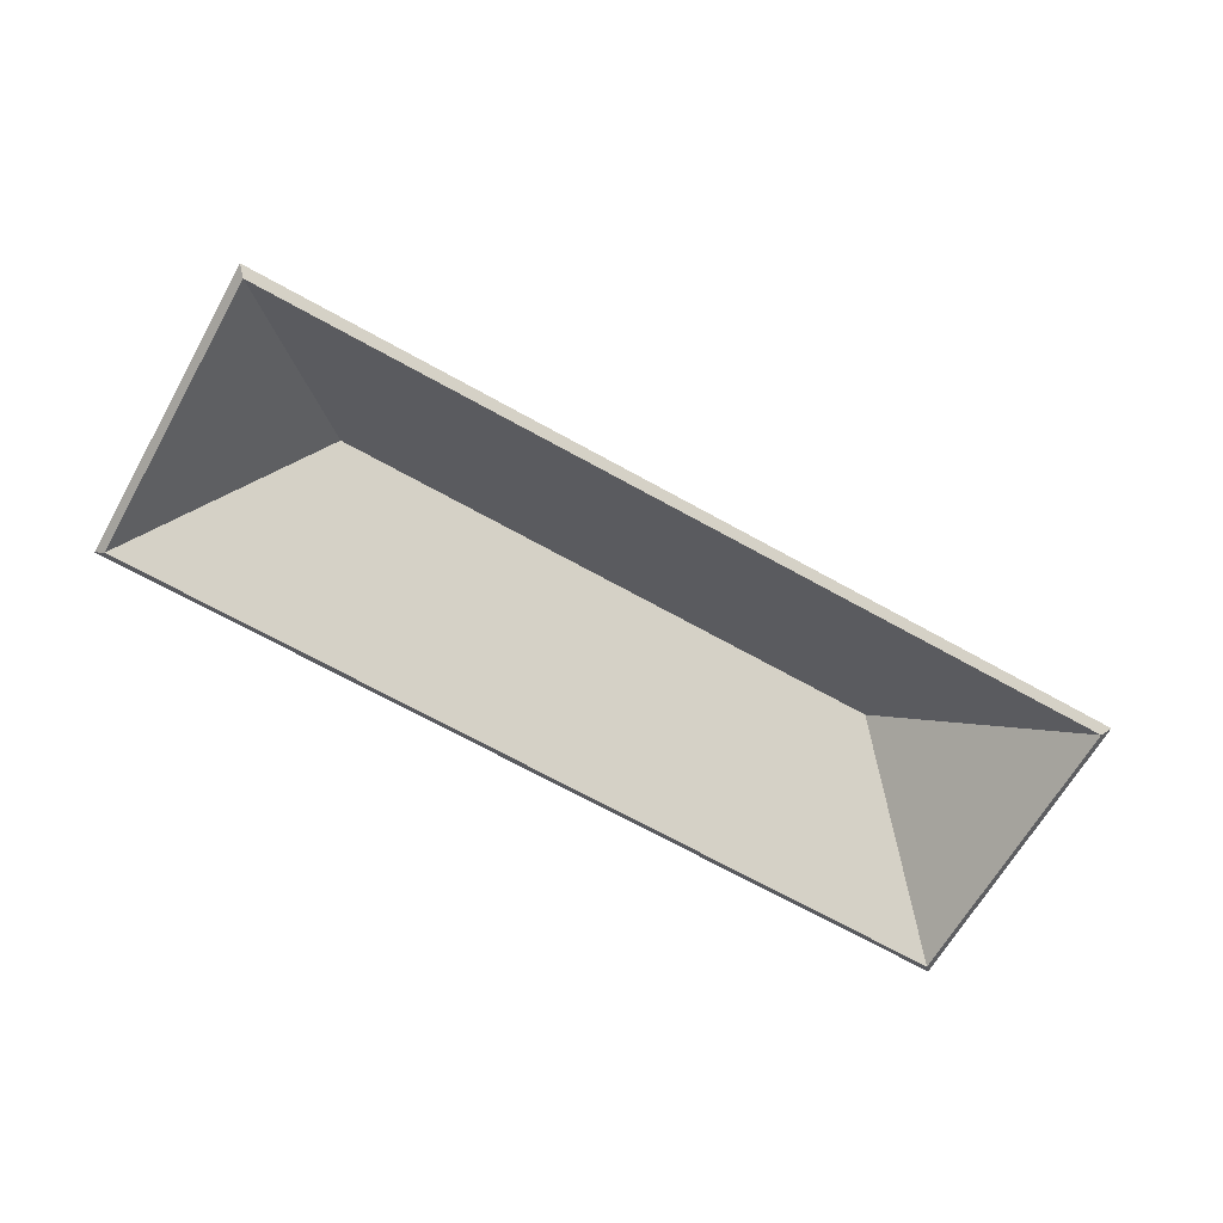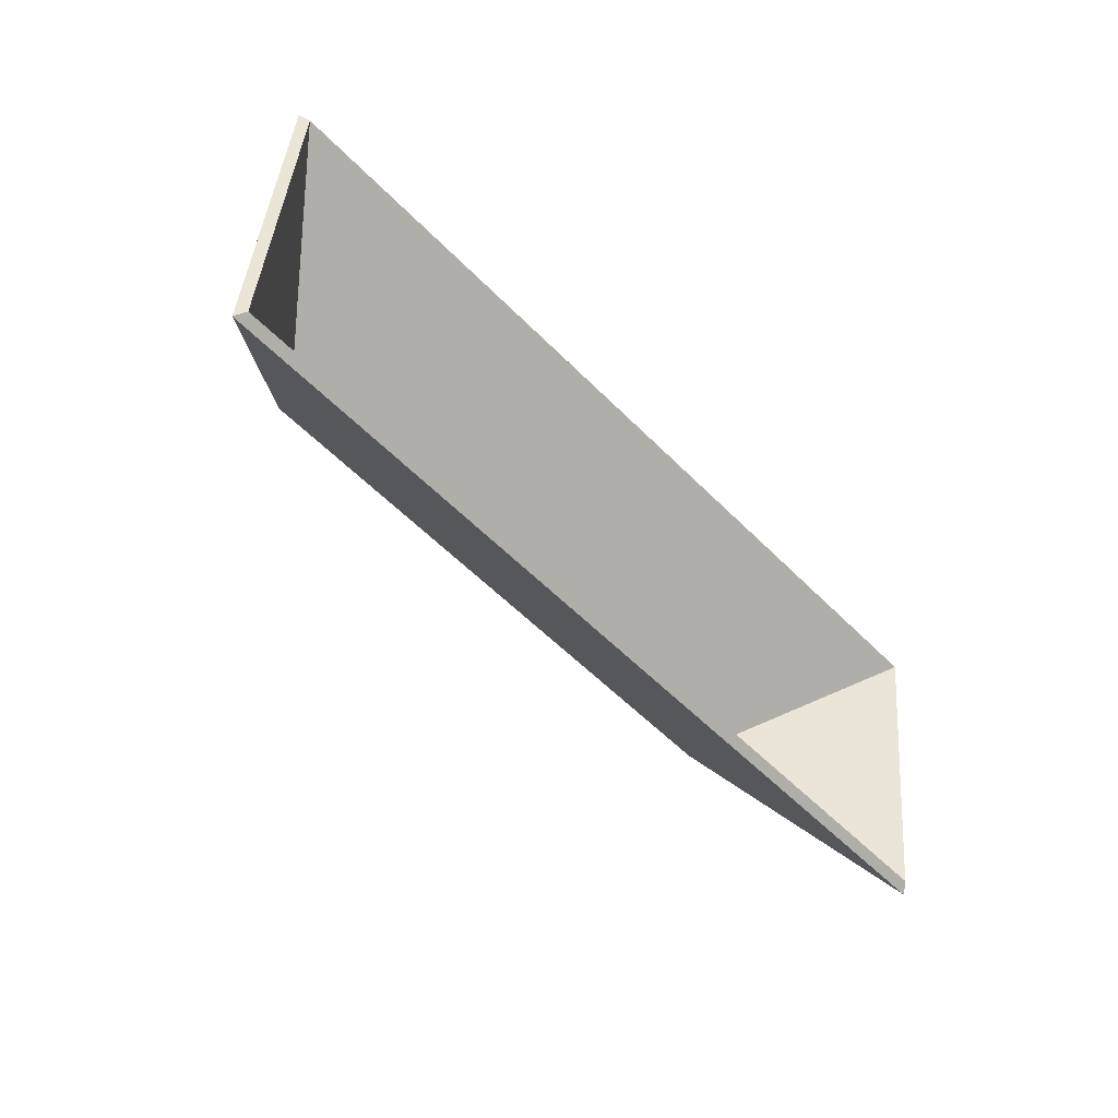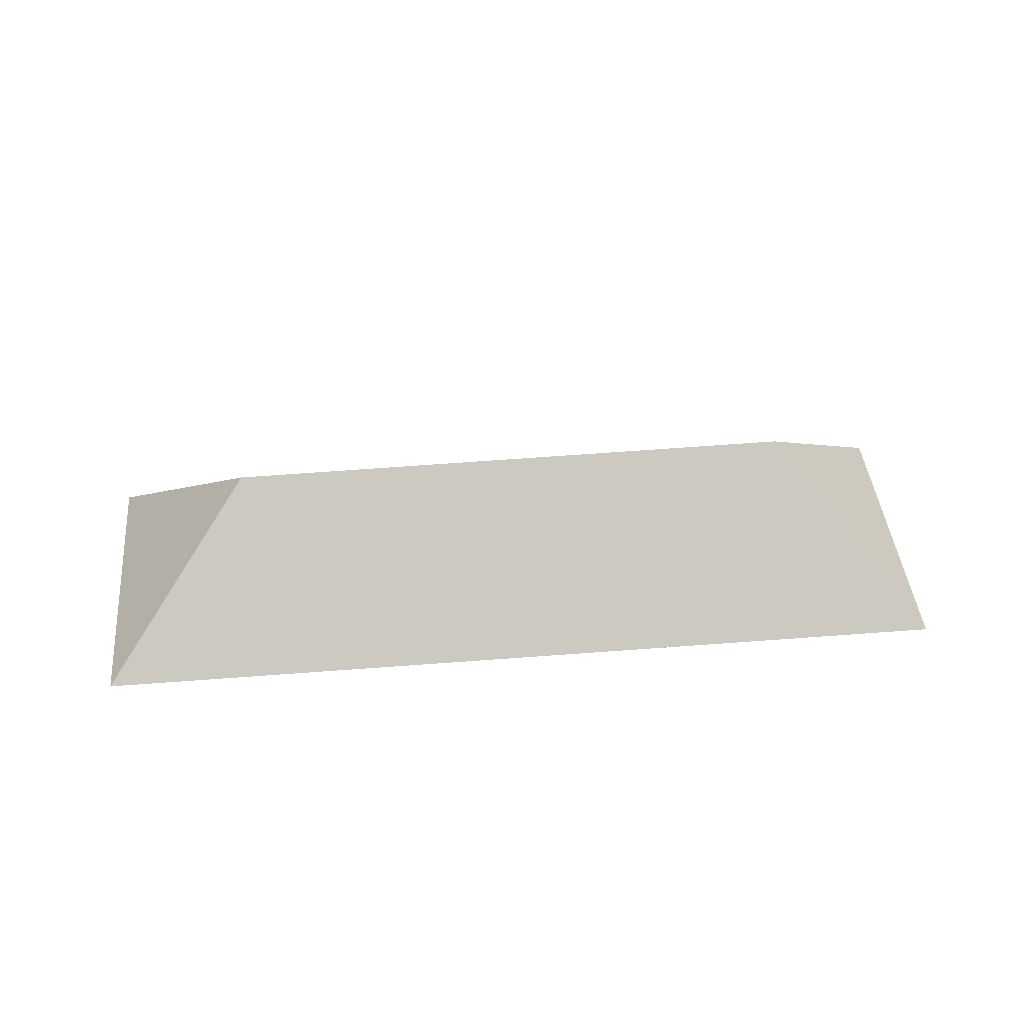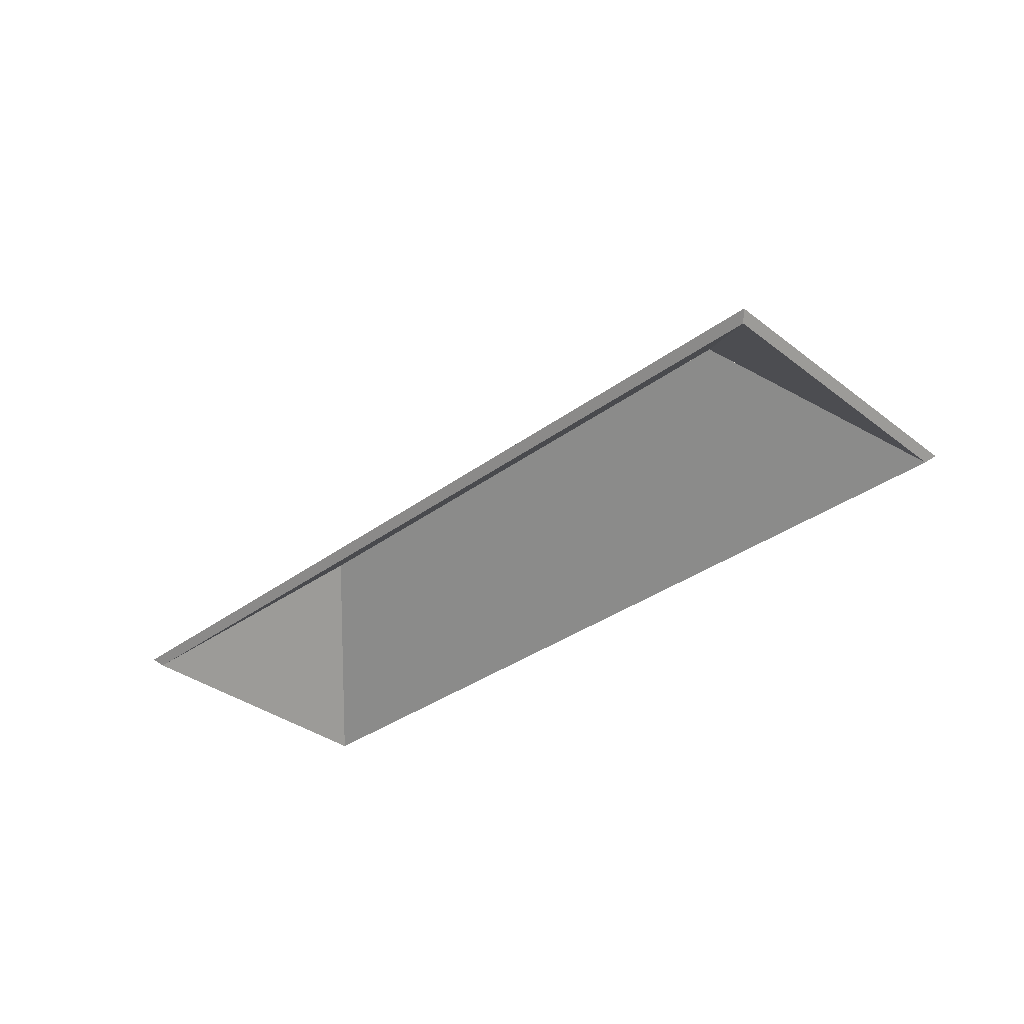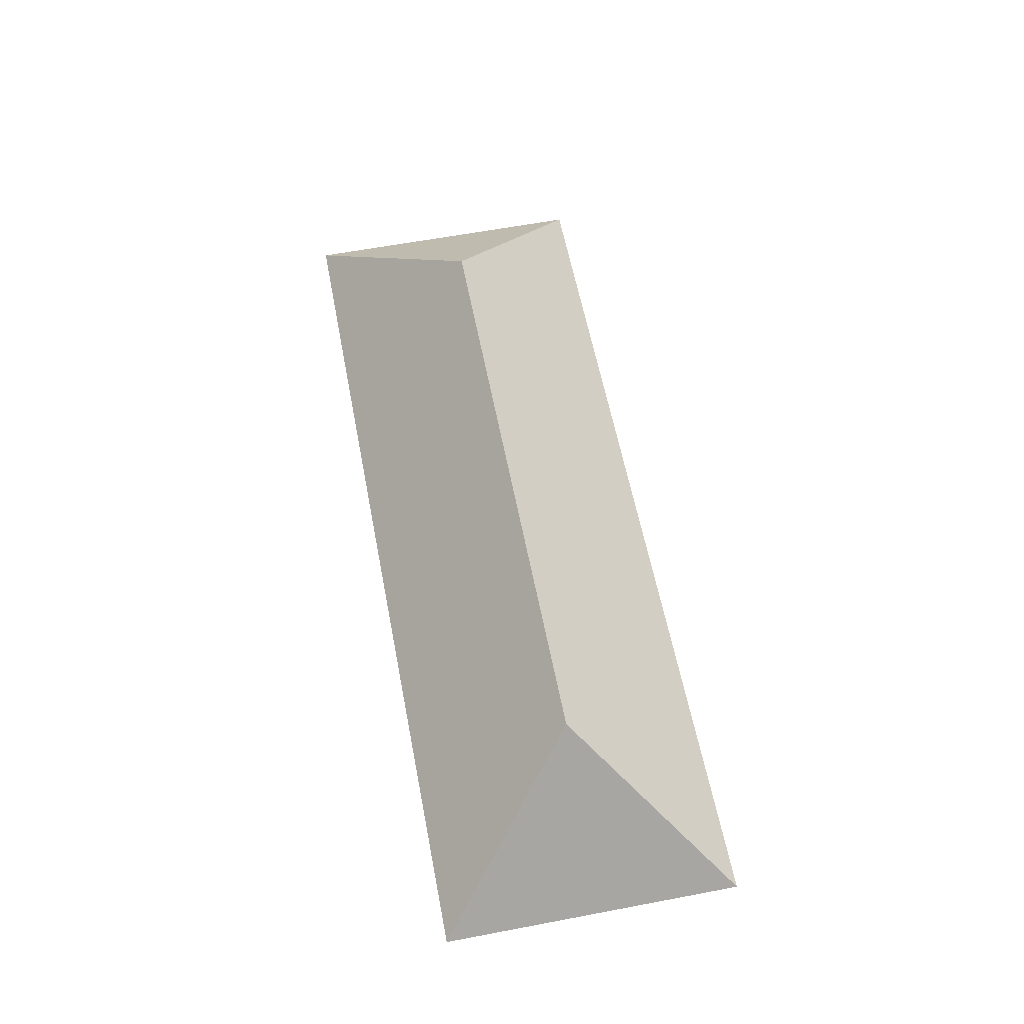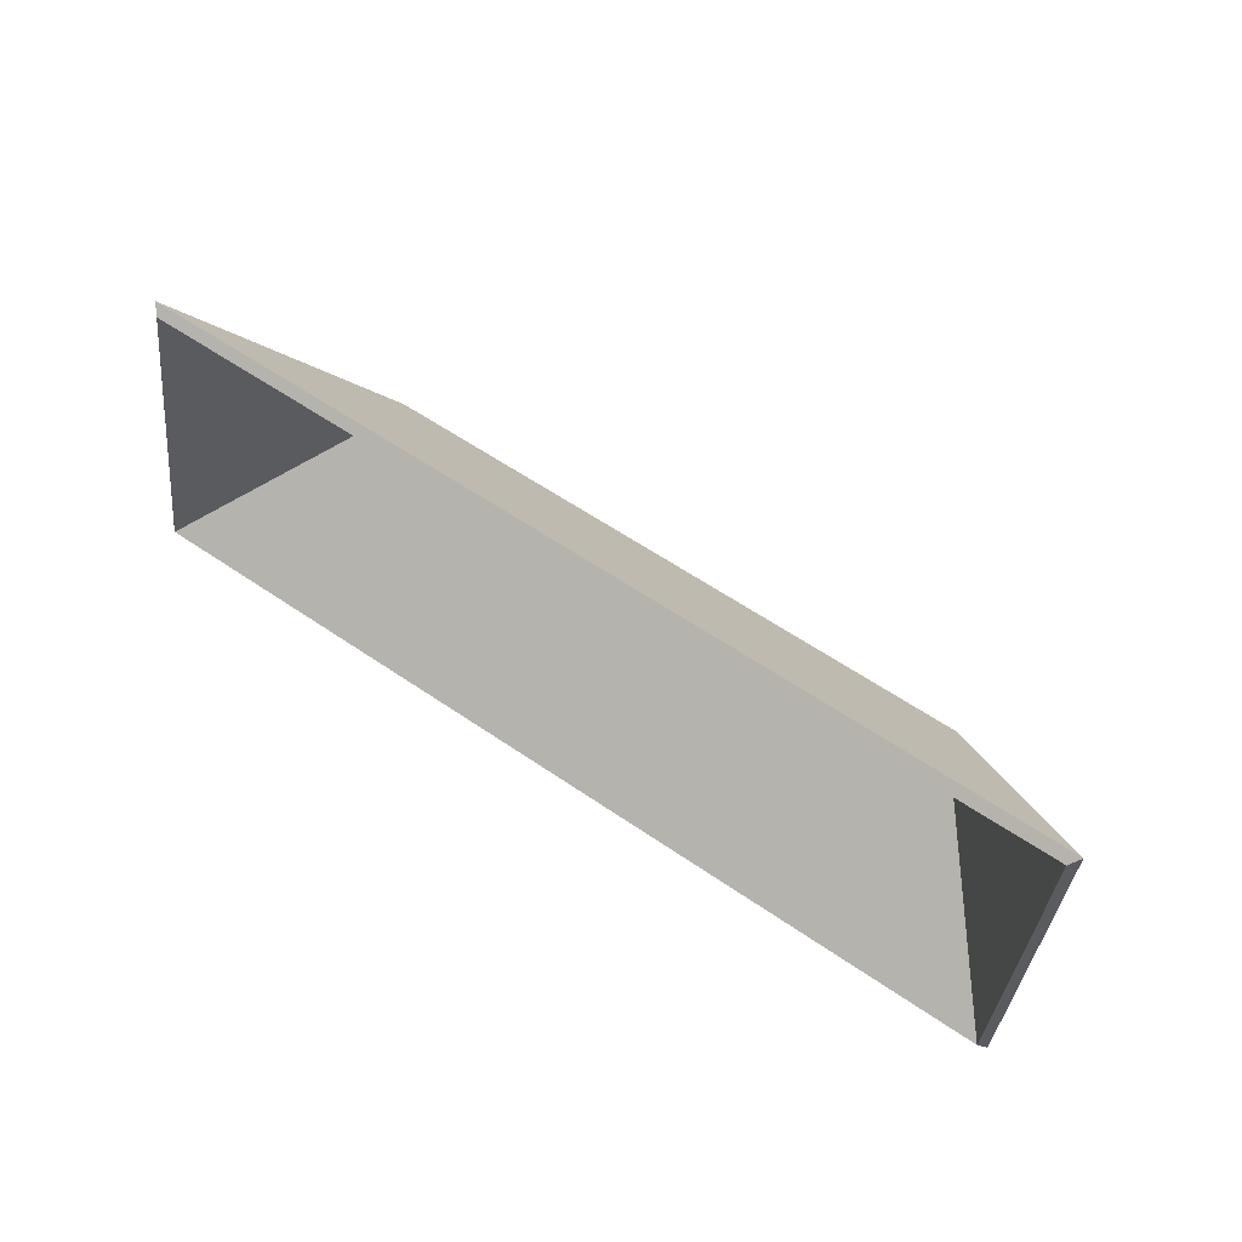
<metadata>
{"format":"obj","ext":"obj","renderer":"f3d","projection":"perspective","resolution":1024,"background":"white","views":[{"elev":-65.3,"azim":-22.5,"up":"+Y"},{"elev":-41.8,"azim":-47.5,"up":"+Z"},{"elev":42.6,"azim":1.7,"up":"+Y"},{"elev":-35.3,"azim":51.5,"up":"+Y"},{"elev":61.8,"azim":86.2,"up":"+Y"},{"elev":49.0,"azim":33.9,"up":"+Z"}]}
</metadata>
<code>
v 0.9566 -0.1104 -6.292
v 0.9787 -0.1359 -6.32
v 0.9776 -0.1373 -6.319
v 0.9566 -0.1131 -6.292
v 0.9787 -0.1359 -6.32
v 0.9851 -0.1359 -6.27
v 0.9836 -0.1373 -6.271
v 0.9776 -0.1373 -6.319
v 0.9851 -0.1359 -6.27
v 0.9566 -0.1104 -6.292
v 0.9566 -0.1131 -6.292
v 0.9836 -0.1373 -6.271
v 0.9787 -0.1359 -6.32
v 0.9566 -0.1104 -6.292
v 0.9851 -0.1359 -6.27
v 0.9836 -0.1373 -6.271
v 0.9566 -0.1131 -6.292
v 0.9776 -0.1373 -6.319
v 0.9566 -0.1104 -6.292
v 0.9851 -0.1359 -6.27
v 0.9836 -0.1373 -6.271
v 0.9566 -0.1131 -6.292
v 0.8607 -0.1108 -6.279
v 0.9566 -0.1104 -6.292
v 0.9566 -0.1131 -6.292
v 0.8607 -0.1134 -6.279
v 0.9851 -0.1359 -6.27
v 0.8388 -0.1359 -6.251
v 0.84 -0.1373 -6.253
v 0.9836 -0.1373 -6.271
v 0.8388 -0.1359 -6.251
v 0.8607 -0.1108 -6.279
v 0.8607 -0.1134 -6.279
v 0.84 -0.1373 -6.253
v 0.9566 -0.1104 -6.292
v 0.8607 -0.1108 -6.279
v 0.8388 -0.1359 -6.251
v 0.9851 -0.1359 -6.27
v 0.84 -0.1373 -6.253
v 0.8607 -0.1134 -6.279
v 0.9566 -0.1131 -6.292
v 0.9836 -0.1373 -6.271
v 0.8607 -0.1108 -6.279
v 0.8327 -0.1359 -6.301
v 0.8342 -0.1373 -6.3
v 0.8607 -0.1134 -6.279
v 0.9566 -0.1104 -6.292
v 0.8607 -0.1108 -6.279
v 0.8607 -0.1134 -6.279
v 0.9566 -0.1131 -6.292
v 0.8327 -0.1359 -6.301
v 0.9787 -0.1359 -6.32
v 0.9776 -0.1373 -6.319
v 0.8342 -0.1373 -6.3
v 0.9787 -0.1359 -6.32
v 0.9566 -0.1104 -6.292
v 0.9566 -0.1131 -6.292
v 0.9776 -0.1373 -6.319
v 0.8607 -0.1108 -6.279
v 0.9566 -0.1104 -6.292
v 0.9787 -0.1359 -6.32
v 0.8327 -0.1359 -6.301
v 0.9776 -0.1373 -6.319
v 0.9566 -0.1131 -6.292
v 0.8607 -0.1134 -6.279
v 0.8342 -0.1373 -6.3
v 0.8607 -0.1108 -6.279
v 0.8388 -0.1359 -6.251
v 0.84 -0.1373 -6.253
v 0.8607 -0.1134 -6.279
v 0.8388 -0.1359 -6.251
v 0.8327 -0.1359 -6.301
v 0.8342 -0.1373 -6.3
v 0.84 -0.1373 -6.253
v 0.8327 -0.1359 -6.301
v 0.8607 -0.1108 -6.279
v 0.8607 -0.1134 -6.279
v 0.8342 -0.1373 -6.3
v 0.8388 -0.1359 -6.251
v 0.8607 -0.1108 -6.279
v 0.8327 -0.1359 -6.301
v 0.8342 -0.1373 -6.3
v 0.8607 -0.1134 -6.279
v 0.84 -0.1373 -6.253
f 1 2 3
f 1 3 4
f 5 6 7
f 5 7 8
f 9 10 11
f 9 11 12
f 13 14 15
f 16 17 18
f 19 20 21
f 19 21 22
f 23 24 25
f 23 25 26
f 27 28 29
f 27 29 30
f 31 32 33
f 31 33 34
f 35 36 37
f 35 37 38
f 39 40 41
f 39 41 42
f 43 44 45
f 43 45 46
f 47 48 49
f 47 49 50
f 51 52 53
f 51 53 54
f 55 56 57
f 55 57 58
f 59 60 61
f 59 61 62
f 63 64 65
f 63 65 66
f 67 68 69
f 67 69 70
f 71 72 73
f 71 73 74
f 75 76 77
f 75 77 78
f 79 80 81
f 82 83 84

</code>
